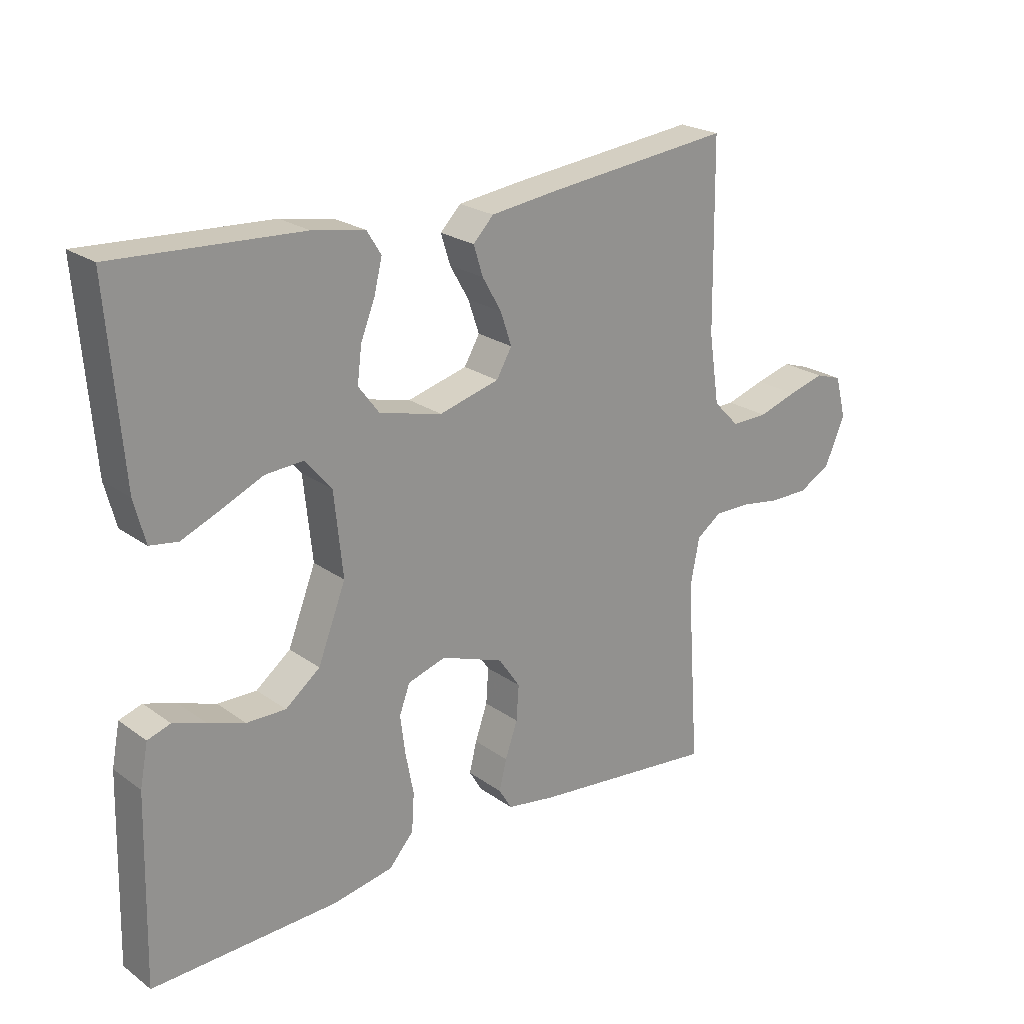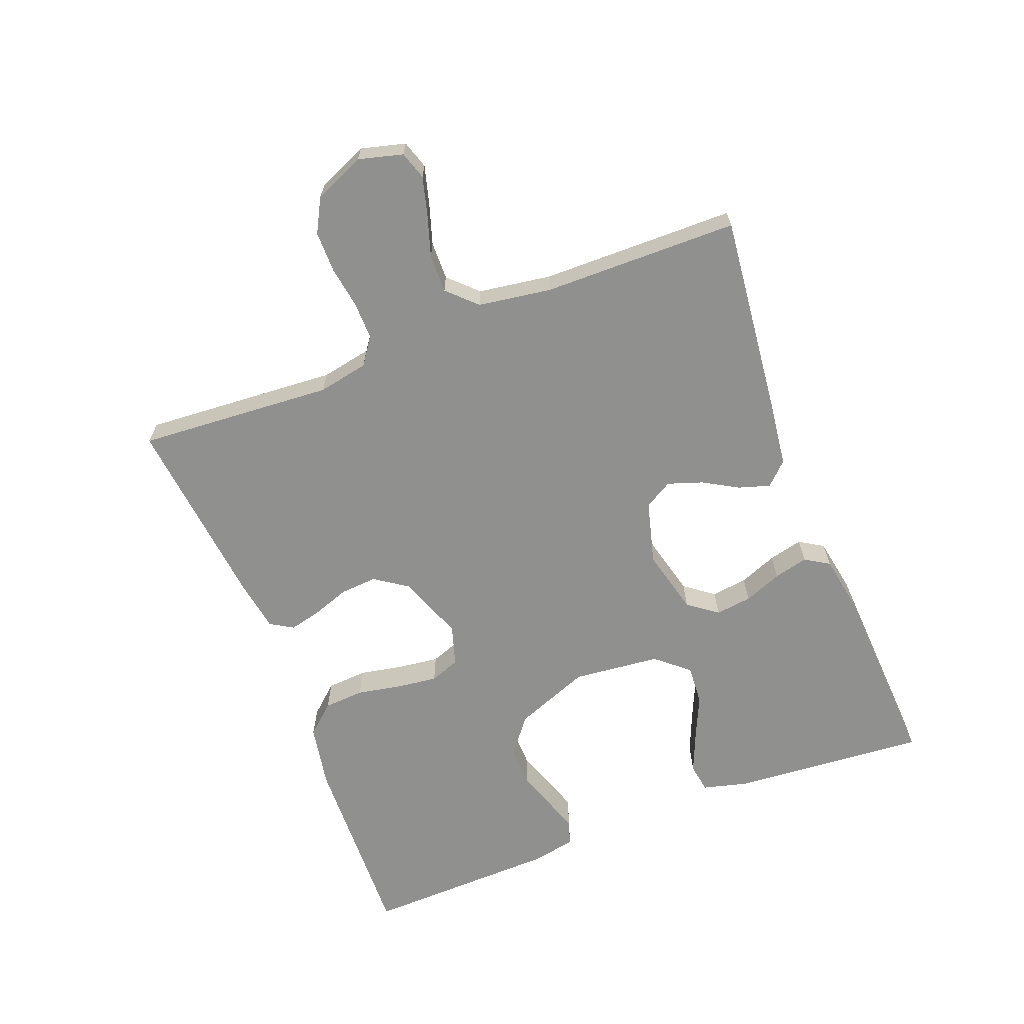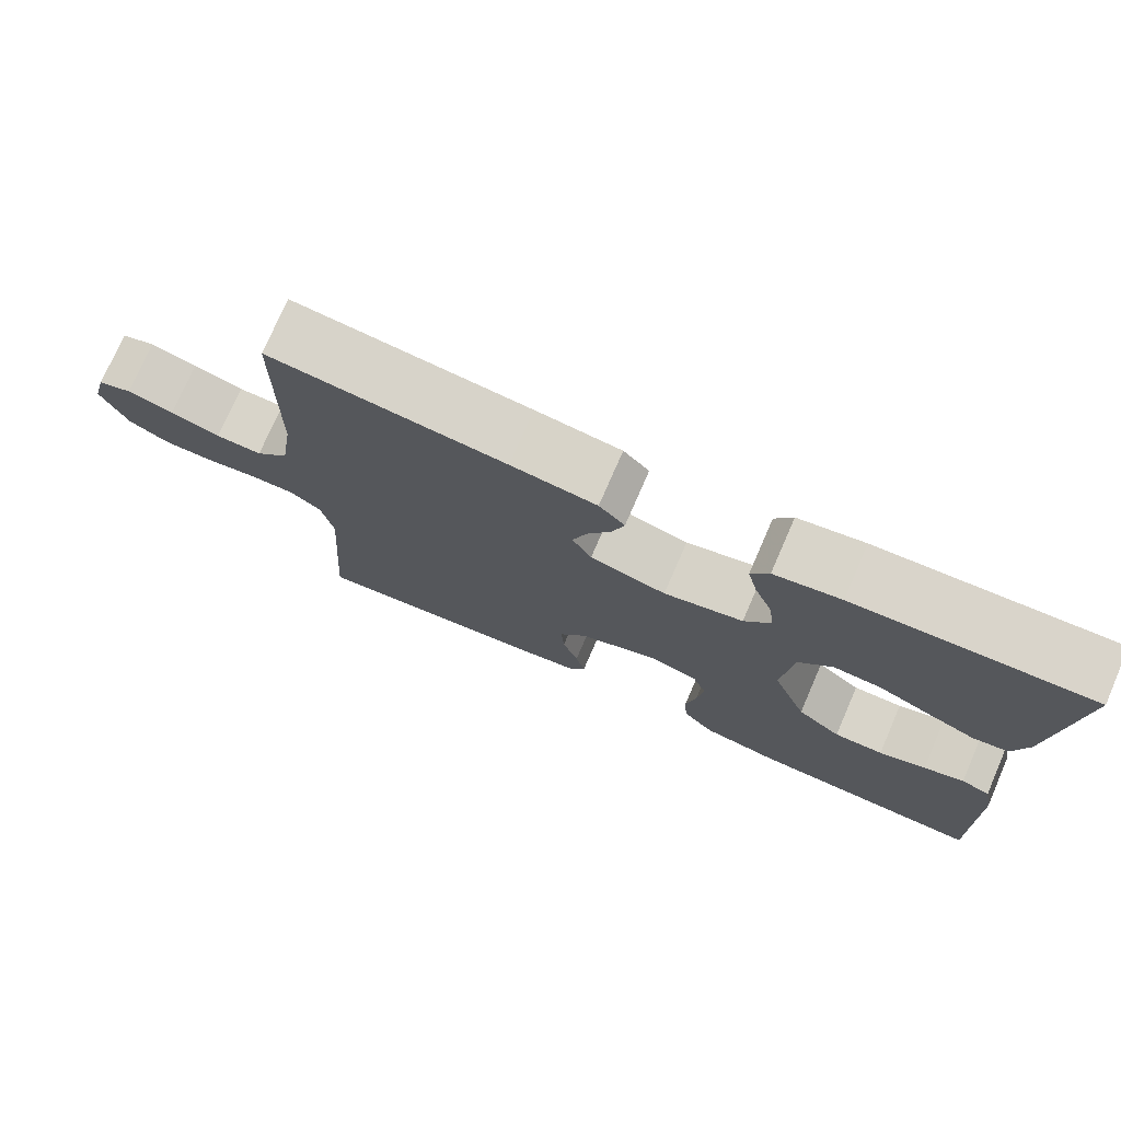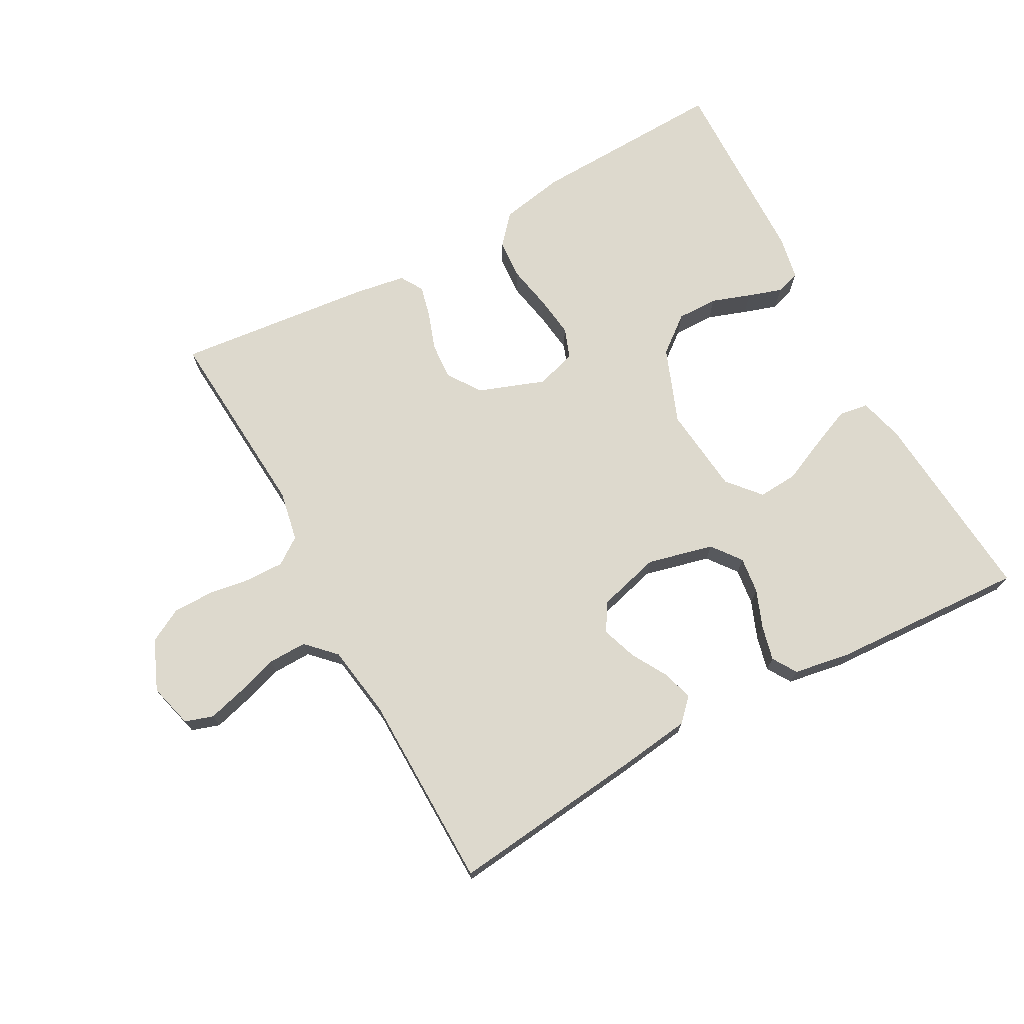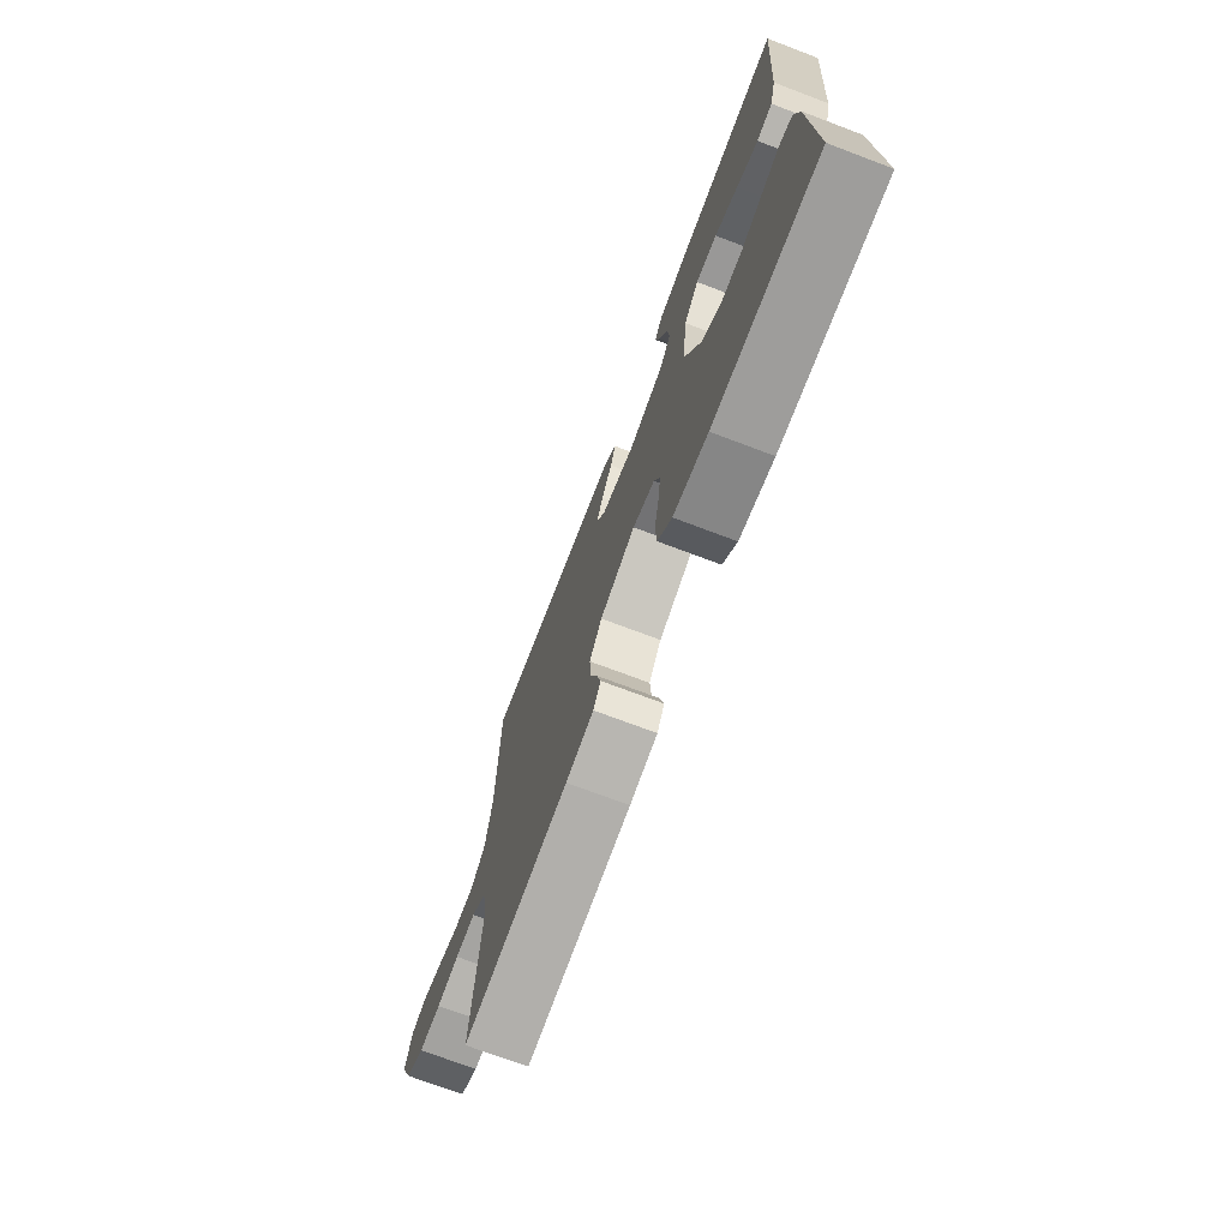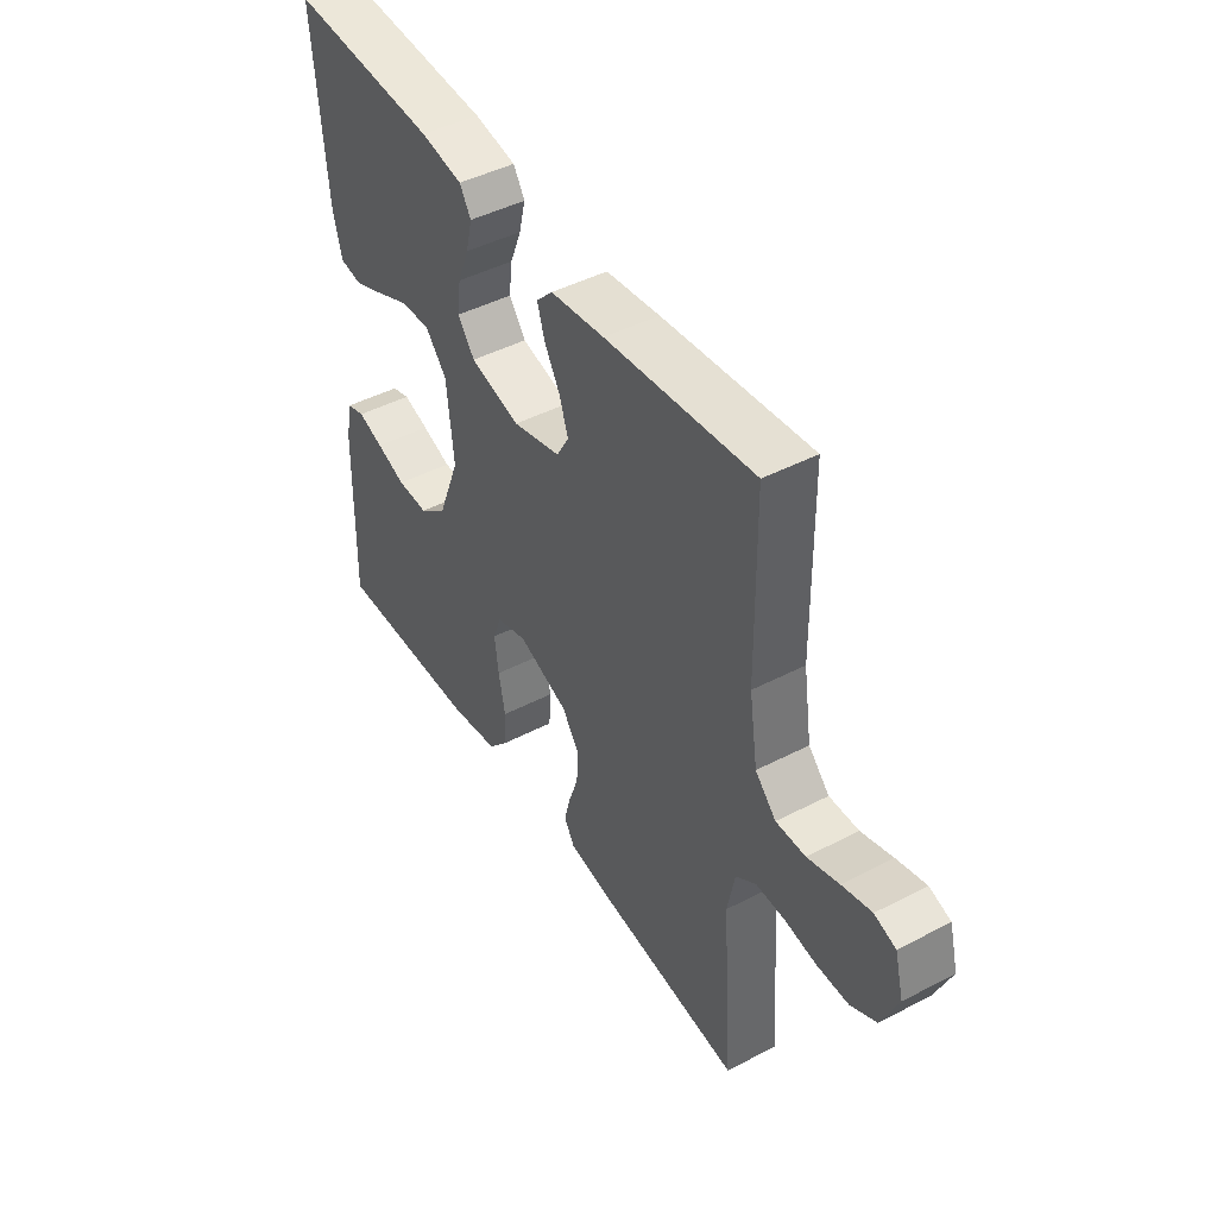
<metadata>
{"format":"obj","ext":"obj","renderer":"f3d","projection":"perspective","resolution":1024,"background":"white","views":[{"elev":22.9,"azim":140.3,"up":"+Z"},{"elev":-65.6,"azim":-68.8,"up":"+Y"},{"elev":75.2,"azim":23.5,"up":"+Z"},{"elev":72.0,"azim":-28.7,"up":"+Y"},{"elev":-72.4,"azim":69.3,"up":"+Z"},{"elev":45.3,"azim":-121.0,"up":"+Z"}]}
</metadata>
<code>
v -0.5 0.07 -0.5
v -0.479 0.07 -0.2
v -0.494 0.07 -0.123
v -0.535 0.07 -0.094
v -0.593 0.07 -0.095
v -0.657 0.07 -0.105
v -0.72 0.07 -0.105
v -0.772 0.07 -0.077
v -0.805 0.07 0
v -0.787 0.07 0.068
v -0.744 0.07 0.082
v -0.685 0.07 0.066
v -0.622 0.07 0.046
v -0.563 0.07 0.045
v -0.521 0.07 0.088
v -0.504 0.07 0.2
v -0.5 0.07 0.5
v -0.2 0.07 0.467
v -0.091 0.07 0.453
v -0.058 0.07 0.419
v -0.073 0.07 0.371
v -0.104 0.07 0.317
v -0.122 0.07 0.264
v -0.097 0.07 0.221
v 0 0.07 0.195
v 0.101 0.07 0.22
v 0.135 0.07 0.265
v 0.128 0.07 0.321
v 0.105 0.07 0.379
v 0.092 0.07 0.432
v 0.115 0.07 0.469
v 0.2 0.07 0.484
v 0.5 0.07 0.5
v 0.476 0.07 0.2
v 0.458 0.07 0.131
v 0.413 0.07 0.124
v 0.351 0.07 0.15
v 0.284 0.07 0.18
v 0.223 0.07 0.184
v 0.18 0.07 0.134
v 0.166 0.07 0
v 0.211 0.07 -0.116
v 0.267 0.07 -0.16
v 0.33 0.07 -0.159
v 0.39 0.07 -0.138
v 0.442 0.07 -0.121
v 0.479 0.07 -0.133
v 0.492 0.07 -0.2
v 0.5 0.07 -0.5
v 0.2 0.07 -0.49
v 0.102 0.07 -0.472
v 0.062 0.07 -0.427
v 0.058 0.07 -0.365
v 0.071 0.07 -0.297
v 0.079 0.07 -0.234
v 0.062 0.07 -0.188
v 0 0.07 -0.169
v -0.101 0.07 -0.206
v -0.136 0.07 -0.257
v -0.132 0.07 -0.314
v -0.112 0.07 -0.371
v -0.1 0.07 -0.42
v -0.121 0.07 -0.455
v -0.2 0.07 -0.468
v -0.5 0 -0.5
v -0.479 0 -0.2
v -0.494 0 -0.123
v -0.535 0 -0.094
v -0.593 0 -0.095
v -0.657 0 -0.105
v -0.72 0 -0.105
v -0.772 0 -0.077
v -0.805 0 0
v -0.787 0 0.068
v -0.744 0 0.082
v -0.685 0 0.066
v -0.622 0 0.046
v -0.563 0 0.045
v -0.521 0 0.088
v -0.504 0 0.2
v -0.5 0 0.5
v -0.2 0 0.467
v -0.091 0 0.453
v -0.058 0 0.419
v -0.073 0 0.371
v -0.104 0 0.317
v -0.122 0 0.264
v -0.097 0 0.221
v 0 0 0.195
v 0.101 0 0.22
v 0.135 0 0.265
v 0.128 0 0.321
v 0.105 0 0.379
v 0.092 0 0.432
v 0.115 0 0.469
v 0.2 0 0.484
v 0.5 0 0.5
v 0.476 0 0.2
v 0.458 0 0.131
v 0.413 0 0.124
v 0.351 0 0.15
v 0.284 0 0.18
v 0.223 0 0.184
v 0.18 0 0.134
v 0.166 0 0
v 0.211 0 -0.116
v 0.267 0 -0.16
v 0.33 0 -0.159
v 0.39 0 -0.138
v 0.442 0 -0.121
v 0.479 0 -0.133
v 0.492 0 -0.2
v 0.5 0 -0.5
v 0.2 0 -0.49
v 0.102 0 -0.472
v 0.062 0 -0.427
v 0.058 0 -0.365
v 0.071 0 -0.297
v 0.079 0 -0.234
v 0.062 0 -0.188
v 0 0 -0.169
v -0.101 0 -0.206
v -0.136 0 -0.257
v -0.132 0 -0.314
v -0.112 0 -0.371
v -0.1 0 -0.42
v -0.121 0 -0.455
v -0.2 0 -0.468
f 64 1 2
f 63 64 2
f 62 63 2
f 61 62 2
f 60 61 2
f 59 60 2 3
f 58 59 3 4
f 57 58 4
f 52 53 54
f 51 52 54
f 50 51 54
f 49 50 54
f 48 49 54
f 47 48 54
f 46 47 54
f 45 46 54
f 44 45 54
f 43 44 54 55
f 42 43 55 56
f 36 37 38
f 35 36 38
f 34 35 38
f 33 34 38
f 32 33 38
f 31 32 38
f 30 31 38
f 29 30 38
f 28 29 38
f 27 28 38 39
f 26 27 39 40
f 20 21 22
f 19 20 22
f 18 19 22
f 17 18 22
f 16 17 22
f 15 16 22 23
f 14 15 23 24
f 11 12 13
f 10 11 13
f 9 10 13
f 8 9 13
f 7 8 13
f 6 7 13
f 5 6 13
f 4 5 13 14
f 14 24 25
f 4 14 25
f 57 4 25
f 56 57 25
f 42 56 25
f 41 42 25
f 25 26 40 41
f 66 65 128
f 66 128 127
f 66 127 126
f 66 126 125
f 66 125 124
f 67 66 124 123
f 68 67 123 122
f 68 122 121
f 118 117 116
f 118 116 115
f 118 115 114
f 118 114 113
f 118 113 112
f 118 112 111
f 118 111 110
f 118 110 109
f 118 109 108
f 119 118 108 107
f 120 119 107 106
f 102 101 100
f 102 100 99
f 102 99 98
f 102 98 97
f 102 97 96
f 102 96 95
f 102 95 94
f 102 94 93
f 102 93 92
f 103 102 92 91
f 104 103 91 90
f 86 85 84
f 86 84 83
f 86 83 82
f 86 82 81
f 86 81 80
f 87 86 80 79
f 88 87 79 78
f 77 76 75
f 77 75 74
f 77 74 73
f 77 73 72
f 77 72 71
f 77 71 70
f 77 70 69
f 78 77 69 68
f 89 88 78
f 89 78 68
f 89 68 121
f 89 121 120
f 89 120 106
f 89 106 105
f 105 104 90 89
f 1 65 66 2
f 2 66 67 3
f 3 67 68 4
f 4 68 69 5
f 5 69 70 6
f 6 70 71 7
f 7 71 72 8
f 8 72 73 9
f 9 73 74 10
f 10 74 75 11
f 11 75 76 12
f 12 76 77 13
f 13 77 78 14
f 14 78 79 15
f 15 79 80 16
f 16 80 81 17
f 17 81 82 18
f 18 82 83 19
f 19 83 84 20
f 20 84 85 21
f 21 85 86 22
f 22 86 87 23
f 23 87 88 24
f 24 88 89 25
f 25 89 90 26
f 26 90 91 27
f 27 91 92 28
f 28 92 93 29
f 29 93 94 30
f 30 94 95 31
f 31 95 96 32
f 32 96 97 33
f 33 97 98 34
f 34 98 99 35
f 35 99 100 36
f 36 100 101 37
f 37 101 102 38
f 38 102 103 39
f 39 103 104 40
f 40 104 105 41
f 41 105 106 42
f 42 106 107 43
f 43 107 108 44
f 44 108 109 45
f 45 109 110 46
f 46 110 111 47
f 47 111 112 48
f 48 112 113 49
f 49 113 114 50
f 50 114 115 51
f 51 115 116 52
f 52 116 117 53
f 53 117 118 54
f 54 118 119 55
f 55 119 120 56
f 56 120 121 57
f 57 121 122 58
f 58 122 123 59
f 59 123 124 60
f 60 124 125 61
f 61 125 126 62
f 62 126 127 63
f 63 127 128 64
f 64 128 65 1

</code>
